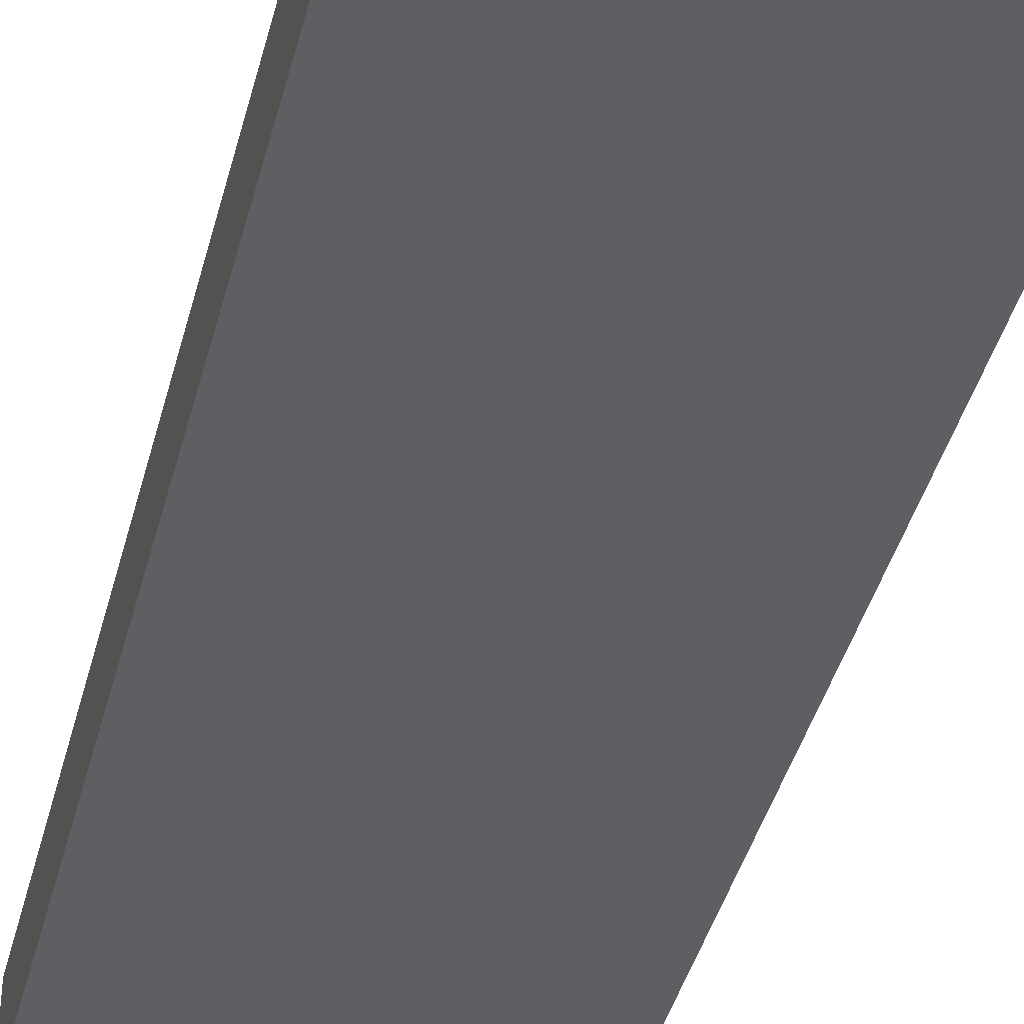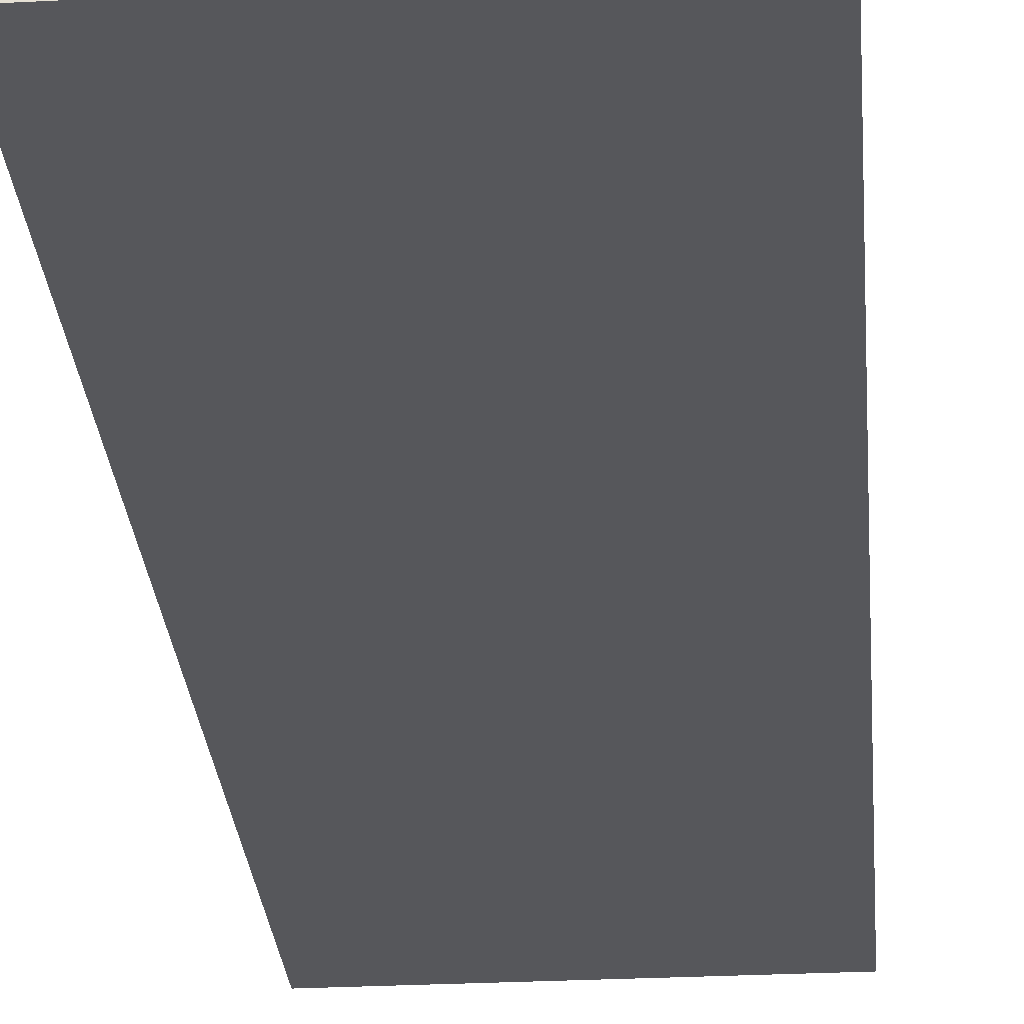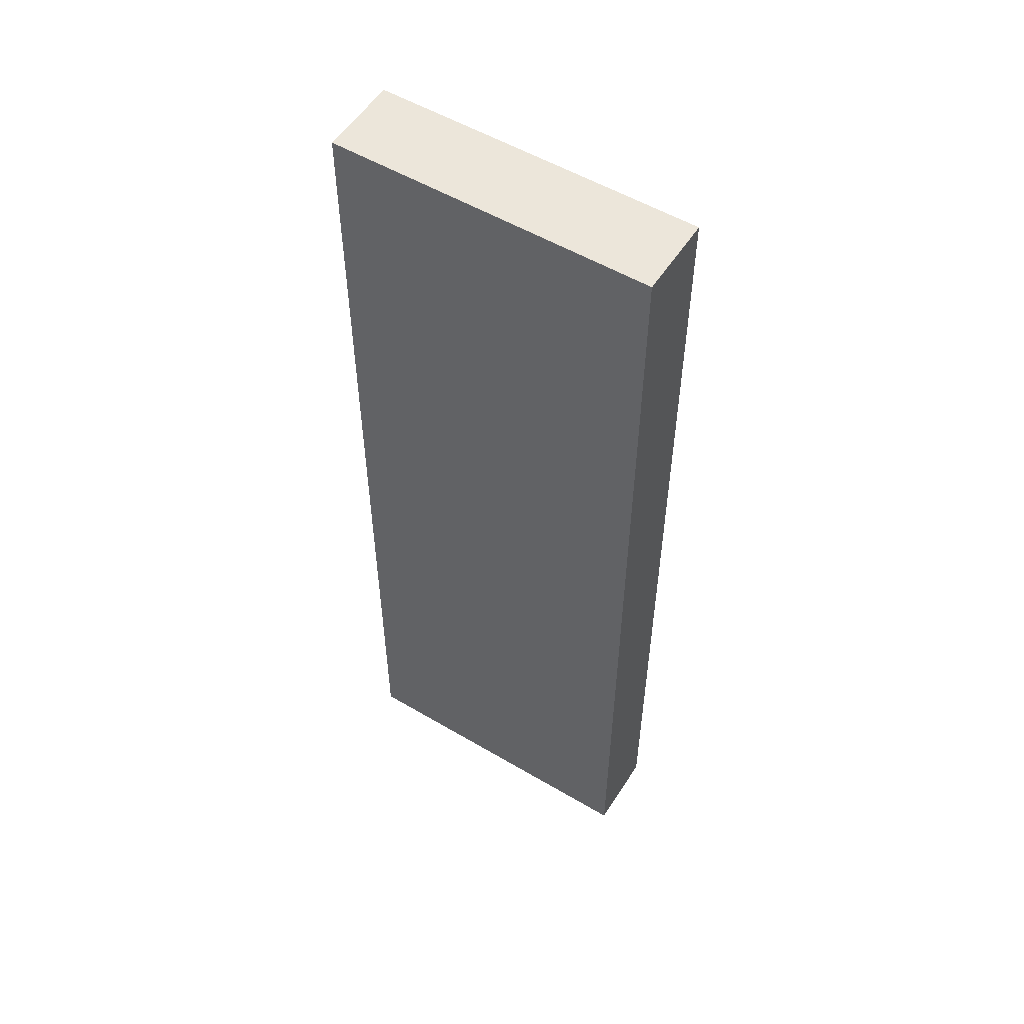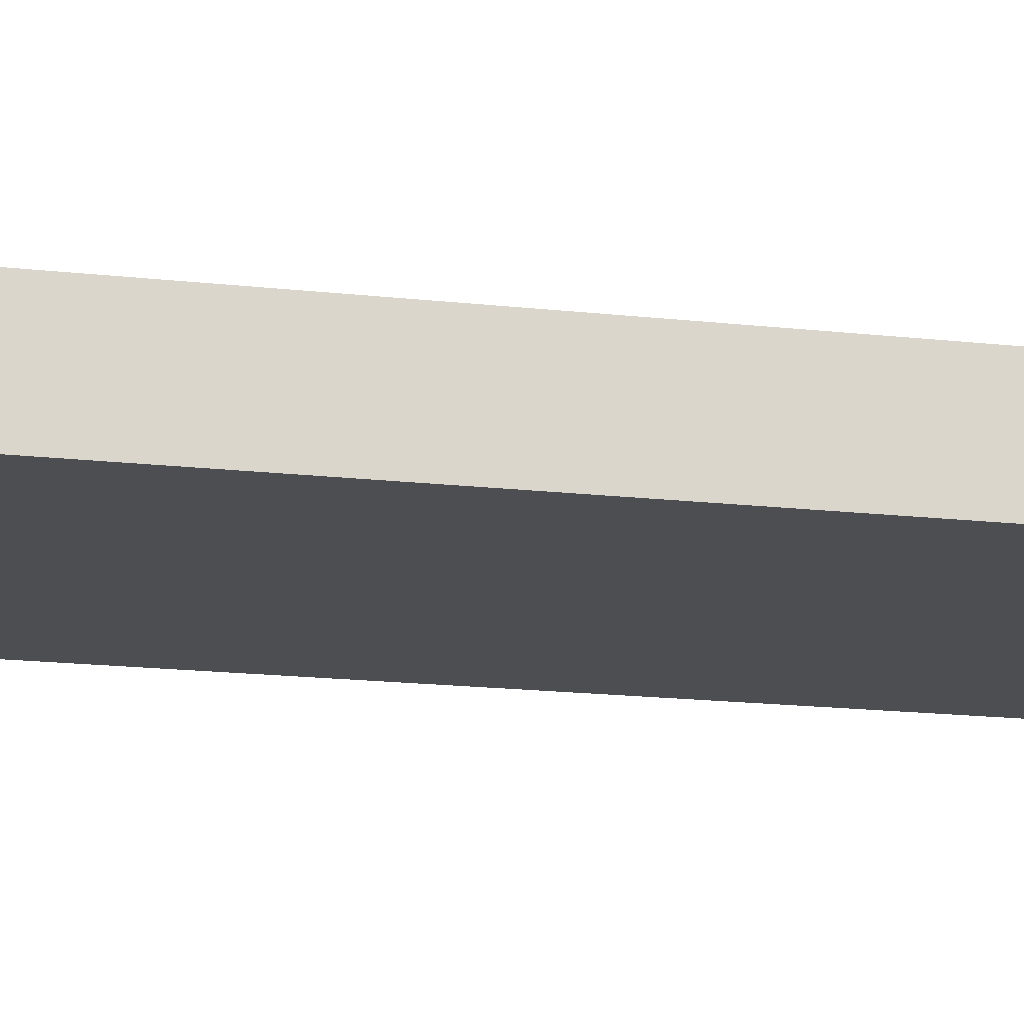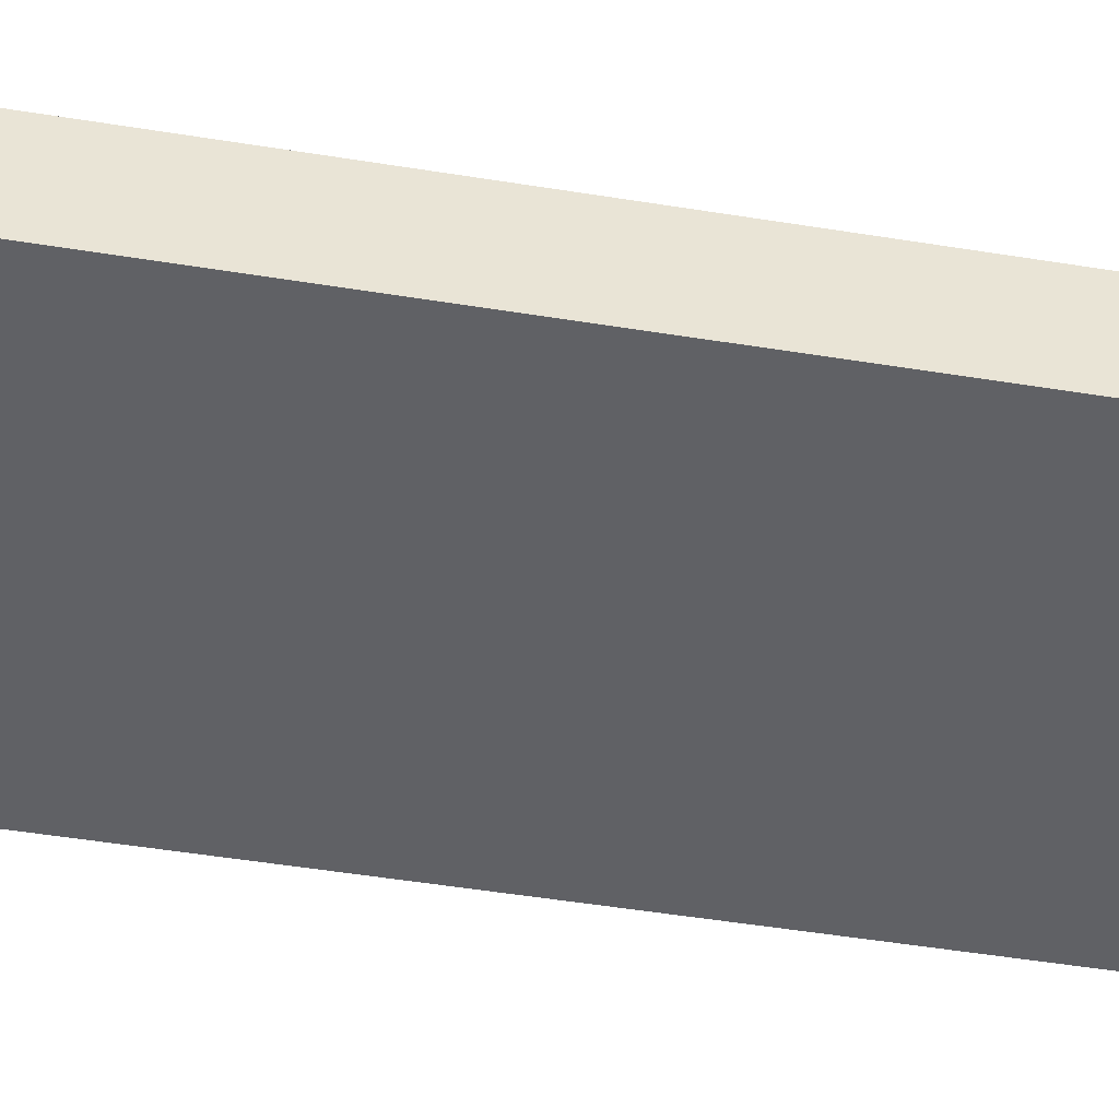
<metadata>
{"format":"obj","ext":"obj","renderer":"f3d","projection":"perspective","resolution":1024,"background":"white","views":[{"elev":-40.7,"azim":166.0,"up":"+Y"},{"elev":-27.4,"azim":4.6,"up":"+Y"},{"elev":54.3,"azim":32.1,"up":"+Z"},{"elev":-16.9,"azim":-103.0,"up":"+Y"},{"elev":-47.4,"azim":-100.5,"up":"+Y"}]}
</metadata>
<code>
v 832 1200 336
v 896 1216 336
v 832 1216 336
v 896 1200 336
v 832 1216 144
v 896 1200 144
v 832 1200 144
v 896 1216 144
f 1 2 3
f 1 4 2
f 5 6 7
f 5 8 6
f 2 6 8
f 2 4 6
f 1 5 7
f 1 3 5
f 3 8 5
f 3 2 8
f 4 7 6
f 4 1 7

</code>
